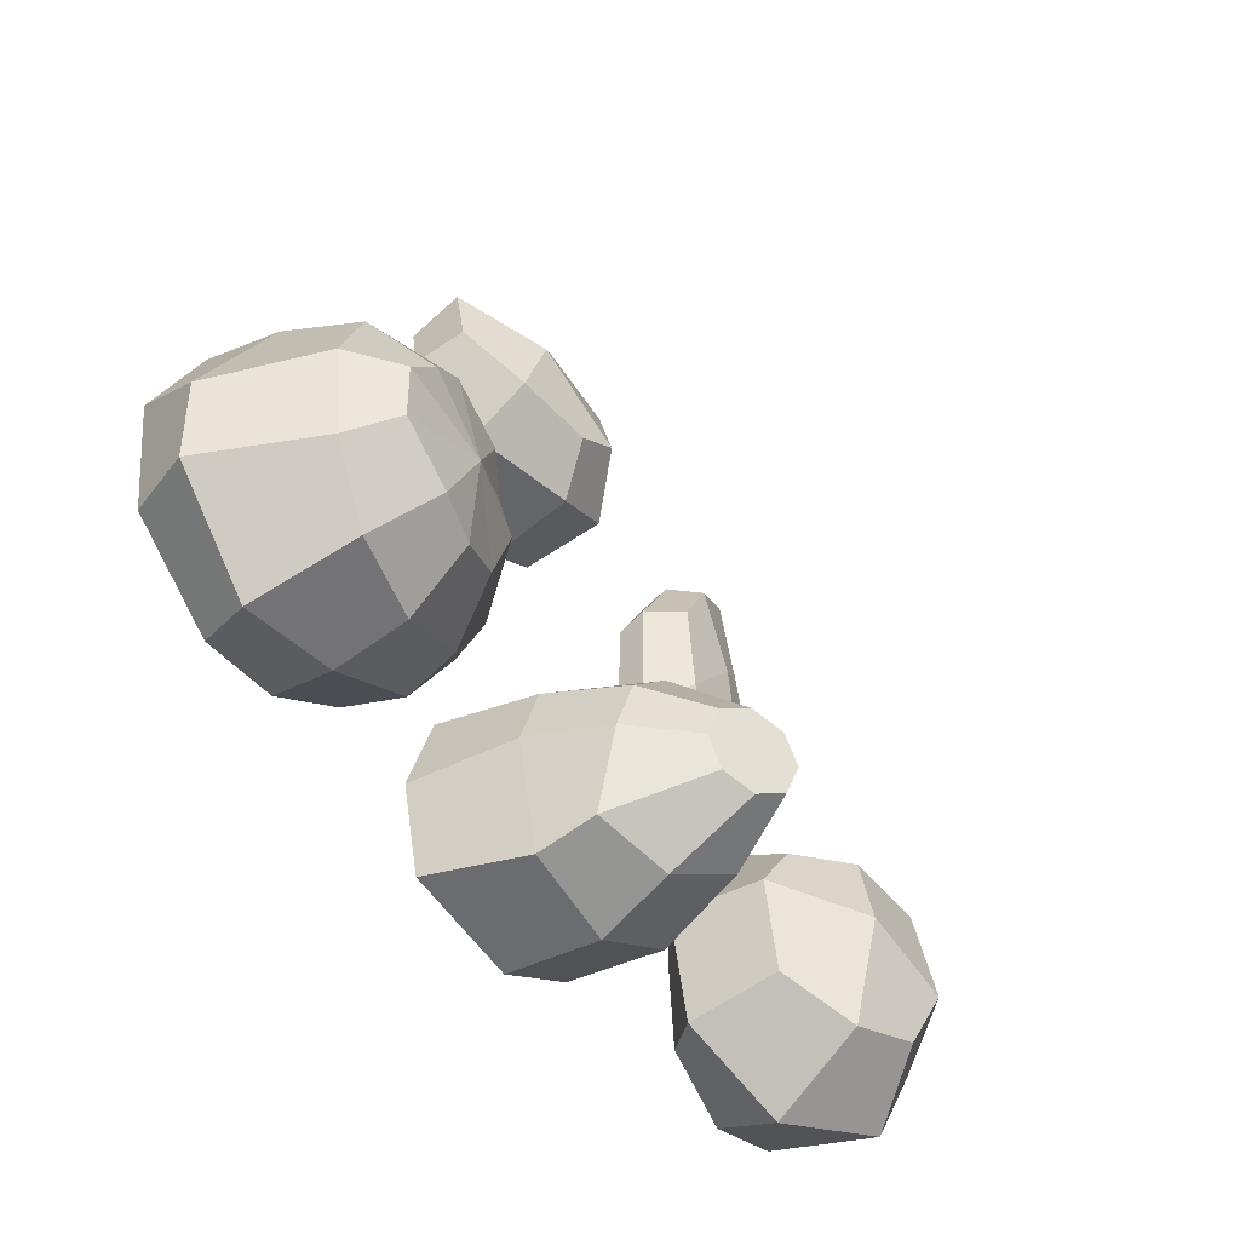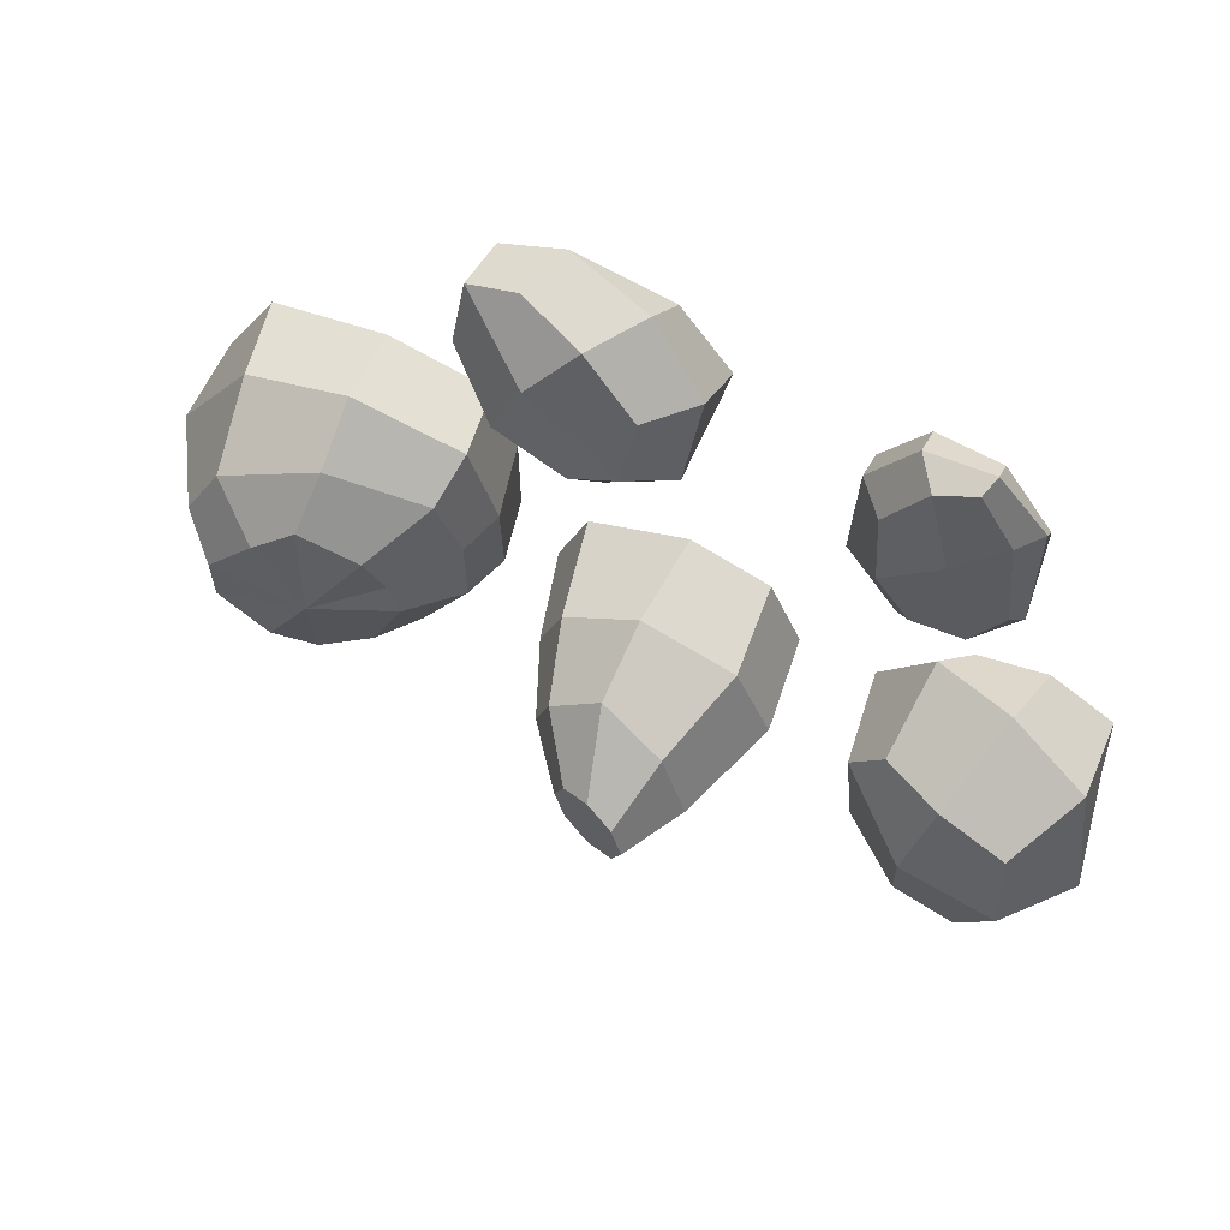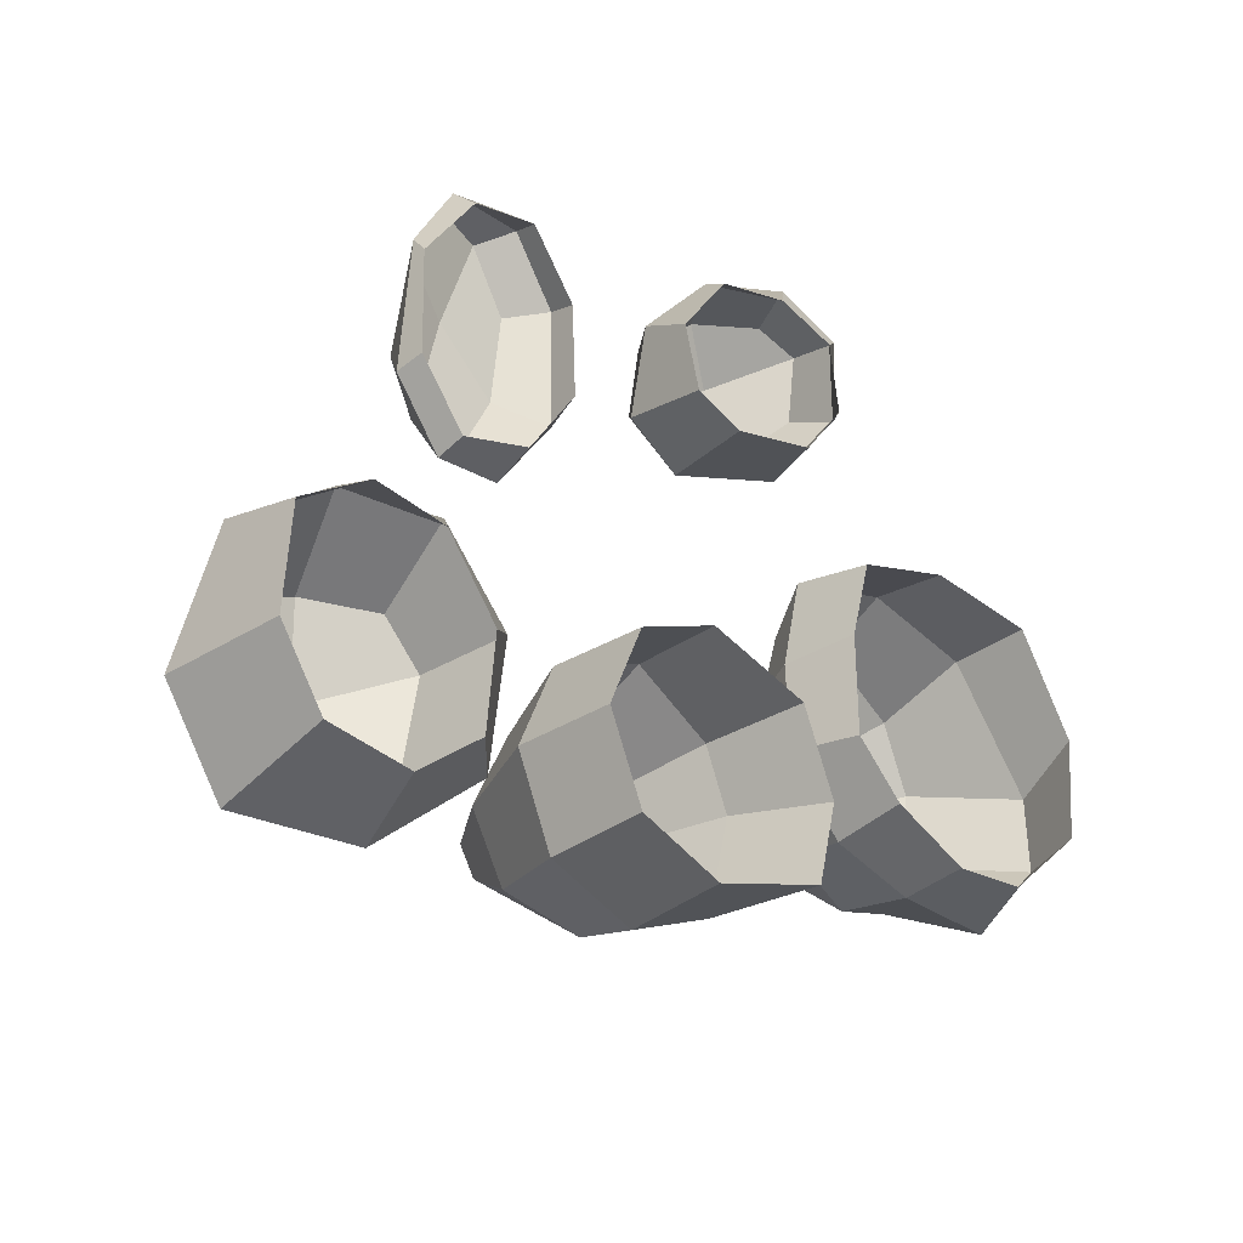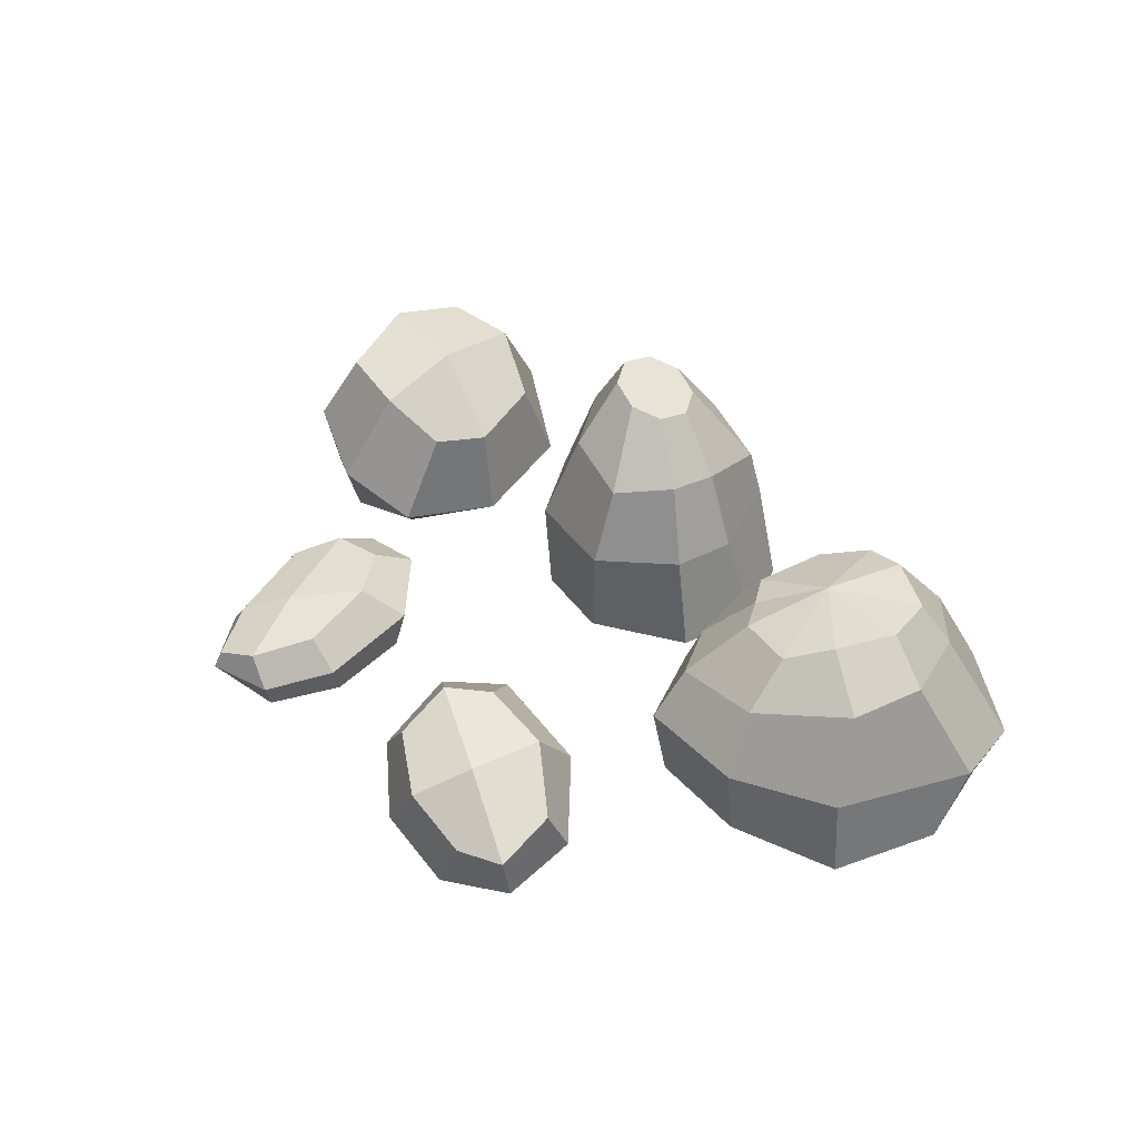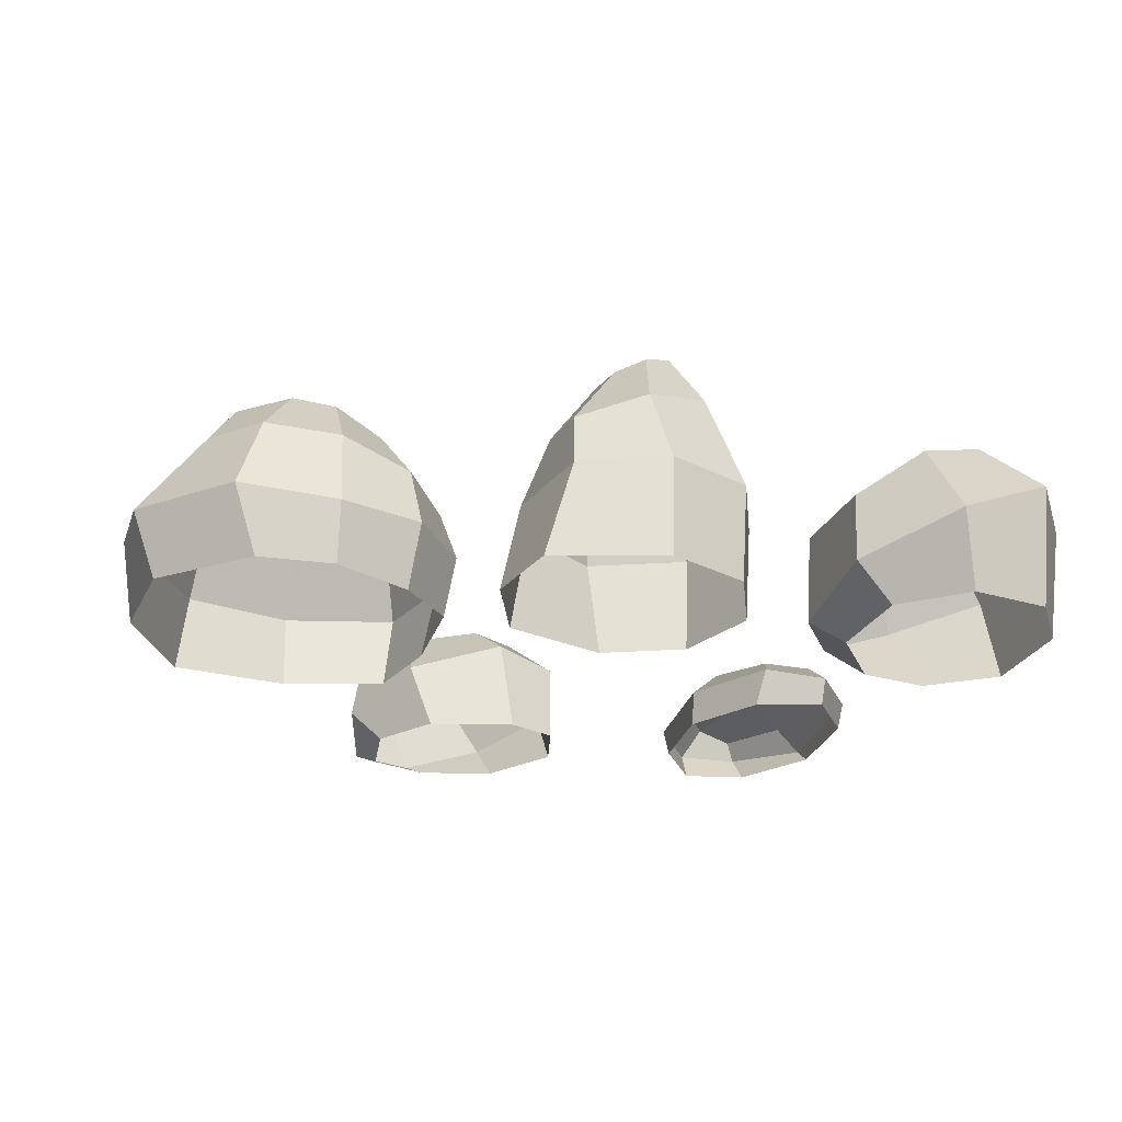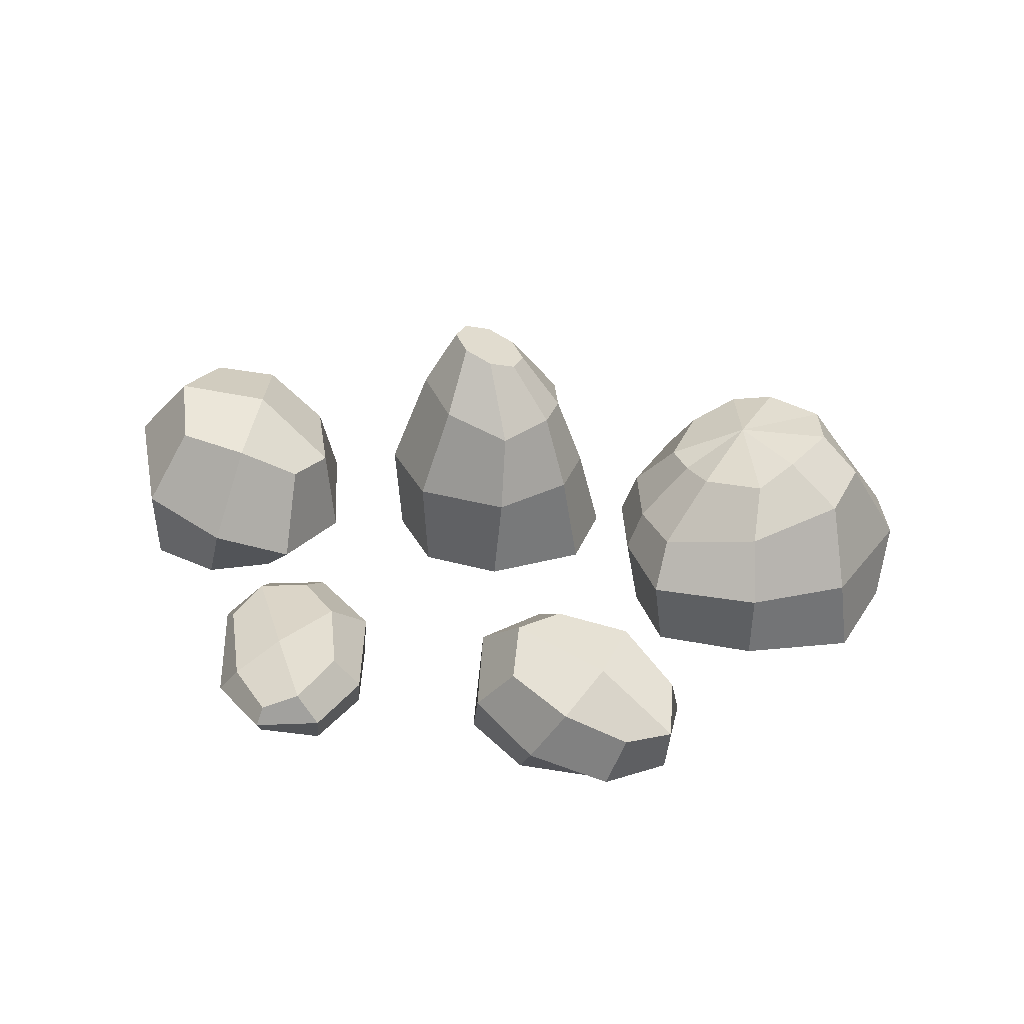
<metadata>
{"format":"obj","ext":"obj","renderer":"f3d","projection":"perspective","resolution":1024,"background":"white","views":[{"elev":-40.5,"azim":127.2,"up":"+Z"},{"elev":61.8,"azim":-157.6,"up":"+Z"},{"elev":-30.5,"azim":-42.5,"up":"+Z"},{"elev":39.8,"azim":36.2,"up":"+Y"},{"elev":-26.4,"azim":163.7,"up":"+Y"},{"elev":33.6,"azim":-1.7,"up":"+Y"}]}
</metadata>
<code>
v  -17.17 4.068 -16.39
v  -18.07 0 -14.91
v  -22.41 0 -14.22
v  -22.42 6.423 -15.59
v  -25.52 6.375 -10.9
v  -24.7 0 -10.66
v  -24.37 0 -5.248
v  -24.29 5.07 -3.835
v  -20.73 0 -2.796
v  -19.83 3.901 -0.823
v  -16.95 0 -3.394
v  -15.46 2.151 -1.345
v  -14.22 0 -7.113
v  -12.5 1.403 -6.11
v  -14.66 0 -12.18
v  -12.69 2.22 -12.48
v  -20.28 9.892 -12.7
v  -16.78 8.999 -13.16
v  -22.28 10.4 -9.355
v  -21.79 9.47 -4.553
v  -18.06 8.863 -3.229
v  -14.75 6.938 -3.611
v  -12.92 6.657 -6.017
v  -13.54 6.92 -10.99
v  -16.93 10.32 -7.566
v  -4.681 10.76 -12.04
v  -3.476 14.31 -9.925
v  -1.939 13.67 -10.61
v  -1.07 9.655 -13.6
v  -6.176 11.22 -8.262
v  -4.112 14.57 -8.262
v  -4.681 10.76 -4.486
v  -3.476 14.31 -6.599
v  -1.07 9.655 -2.922
v  -1.939 13.67 -5.91
v  1.69 9.869 -5.067
v  -0.4023 13.04 -6.599
v  2.573 9.598 -7.68
v  0.2342 12.77 -8.262
v  2.54 8.549 -12.04
v  -0.4023 13.04 -9.925
v  -6.496 5.442 -12.92
v  -1.847 5.442 -14.84
v  -8.422 5.442 -8.266
v  -6.496 5.442 -3.617
v  -1.356 5.442 -1.545
v  2.832 5.442 -4.144
v  4.109 5.442 -7.419
v  2.803 5.442 -12.92
v  -6.24 0 -12.66
v  -1.843 0 -14.48
v  -8.061 0 -8.262
v  -6.24 0 -3.865
v  -1.843 0 -2.044
v  3.696 0 -3.865
v  5.4 0 -8.262
v  4.314 0 -12.66
v  13.97 11.1 -1.485
v  13.97 10.7 -5.997
v  11.31 9.668 -5.135
v  9.675 9.324 -1.755
v  10.38 9.166 -0.0905
v  11.31 9.596 2.166
v  14.44 10.02 3.734
v  16.62 10.74 2.166
v  18.9 11.35 -0.0533
v  18.9 11.35 -2.842
v  16.23 11.35 -5.135
v  10.02 6.761 -7.131
v  13.97 7.62 -8.464
v  7.587 6.23 -3.642
v  7.587 6.23 0.6717
v  8.8 6.494 4.243
v  13.97 7.62 5.986
v  19.12 8.744 4.161
v  20.99 9.15 0.6717
v  20.35 9.011 -3.642
v  17.91 8.48 -7.131
v  9.467 3.579 -7.668
v  13.97 3.52 -9.128
v  6.687 3.735 -3.846
v  6.687 3.928 0.8773
v  8.04 4.139 6.041
v  13.97 4.223 7.699
v  19.68 4.084 6.074
v  23.97 3.874 -0.4556
v  23.89 3.735 -4.594
v  19.39 3.579 -9.387
v  9.895 0.0372 -6.823
v  13.97 0.0372 -8.78
v  7.378 0.0372 -4.173
v  7.378 0.0372 1.164
v  8.557 0.0372 5.481
v  13.97 0.0372 7.13
v  20.13 0.0372 6.468
v  23.14 0.0372 1.164
v  22.56 0.0372 -4.477
v  18.04 0.0372 -8.489
v  0.7043 5.043 9.519
v  5.928 3.537 10.74
v  4.685 -0.0595 10.39
v  0.009 -0.0595 9.189
v  -2.775 4.407 10.92
v  -2.609 -0.0595 10.26
v  -3.435 -0.0595 13.64
v  -3.195 2.905 15.27
v  -0.7616 -0.0595 17.42
v  -0.2152 1.797 18.73
v  3.309 -0.0595 18.48
v  4.064 0.6787 19.86
v  6.525 -0.0595 17.44
v  7.538 0.513 18.32
v  7.014 -0.0595 13.58
v  8.62 1.836 14.71
v  1.693 6.863 11.99
v  5.552 6.27 13.04
v  -0.7085 6.8 13.19
v  -1.133 5.655 16.28
v  1.737 4.836 18.98
v  5.148 3.416 19.64
v  7.729 3.509 19.11
v  8.094 4.363 15.73
v  3.962 6.268 16.72
v  -16.33 0.0029 1.326
v  -18.65 0.0029 4.449
v  -18.88 1.407 4.117
v  -16.45 1.469 0.9094
v  -18.8 0.0029 9.808
v  -18.74 0.8885 10.91
v  -16.12 0.0029 13.81
v  -16.13 1.619 15.35
v  -12.7 0.0029 14.53
v  -12.6 1.398 15
v  -10.27 1.599 11.74
v  -10.38 0.0029 11.2
v  -10.18 0.0029 6.31
v  -10.06 1.722 5.567
v  -12.72 0.0029 2.41
v  -12.97 1.804 1.354
v  -18.26 2.747 5.903
v  -16.63 3.227 3.636
v  -17.6 2.372 11.24
v  -15.73 2.716 15.1
v  -13.71 3.12 14.58
v  -11.67 3.434 11.68
v  -12.05 3.582 6.925
v  -13.84 3.208 3.565
v  -15.09 3.546 9.786
g rock3
f 1 2 3 4
f 5 4 3 6
f 6 7 8 5
f 8 7 9 10
f 10 9 11 12
f 11 13 14 12
f 13 15 16 14
f 15 2 1 16
f 4 17 18 1
f 17 4 5 19
f 8 20 19 5
f 10 21 20 8
f 10 12 22 21
f 14 23 22 12
f 24 23 14 16
f 24 16 1 18
f 20 21 25 19
f 22 23 25 21
f 25 23 24 18
f 25 18 17 19
f 26 27 28 29
f 30 31 27 26
f 32 33 31 30
f 34 35 33 32
f 36 37 35 34
f 38 39 37 36
f 40 41 39 38
f 29 28 41 40
f 42 26 29 43
f 44 30 26 42
f 45 32 30 44
f 46 34 32 45
f 47 36 34 46
f 48 38 36 47
f 49 40 38 48
f 43 29 40 49
f 50 42 43 51
f 52 44 42 50
f 53 45 44 52
f 54 46 45 53
f 55 47 46 54
f 56 48 47 55
f 57 49 48 56
f 51 43 49 57
f 33 35 41 28
f 28 27 31 33
f 37 39 41 35
f 58 59 60
f 58 60 61
f 58 61 62
f 58 62 63
f 58 63 64
f 58 64 65
f 58 65 66
f 58 66 67
f 58 67 68
f 58 68 59
f 69 60 59 70
f 71 61 60 69
f 72 62 61 71
f 73 63 62 72
f 74 64 63 73
f 75 65 64 74
f 76 66 65 75
f 77 67 66 76
f 78 68 67 77
f 70 59 68 78
f 79 69 70 80
f 81 71 69 79
f 82 72 71 81
f 83 73 72 82
f 84 74 73 83
f 85 75 74 84
f 86 76 75 85
f 87 77 76 86
f 88 78 77 87
f 80 70 78 88
f 89 79 80 90
f 91 81 79 89
f 92 82 81 91
f 93 83 82 92
f 94 84 83 93
f 95 85 84 94
f 96 86 85 95
f 97 87 86 96
f 98 88 87 97
f 90 80 88 98
f 99 100 101 102
f 103 99 102 104
f 103 104 105 106
f 107 108 106 105
f 109 110 108 107
f 111 112 110 109
f 111 113 114 112
f 100 114 113 101
f 115 116 100 99
f 99 103 117 115
f 117 103 106 118
f 118 106 108 119
f 110 120 119 108
f 112 121 120 110
f 122 121 112 114
f 100 116 122 114
f 118 119 123 117
f 120 121 123 119
f 123 121 122 116
f 123 116 115 117
f 124 125 126 127
f 128 129 126 125
f 130 131 129 128
f 132 133 131 130
f 134 133 132 135
f 136 137 134 135
f 138 139 137 136
f 124 127 139 138
f 126 140 141 127
f 140 126 129 142
f 131 143 142 129
f 144 143 131 133
f 133 134 145 144
f 134 137 146 145
f 147 146 137 139
f 127 141 147 139
f 144 148 142 143
f 145 146 148 144
f 141 148 146 147
f 140 142 148 141

</code>
